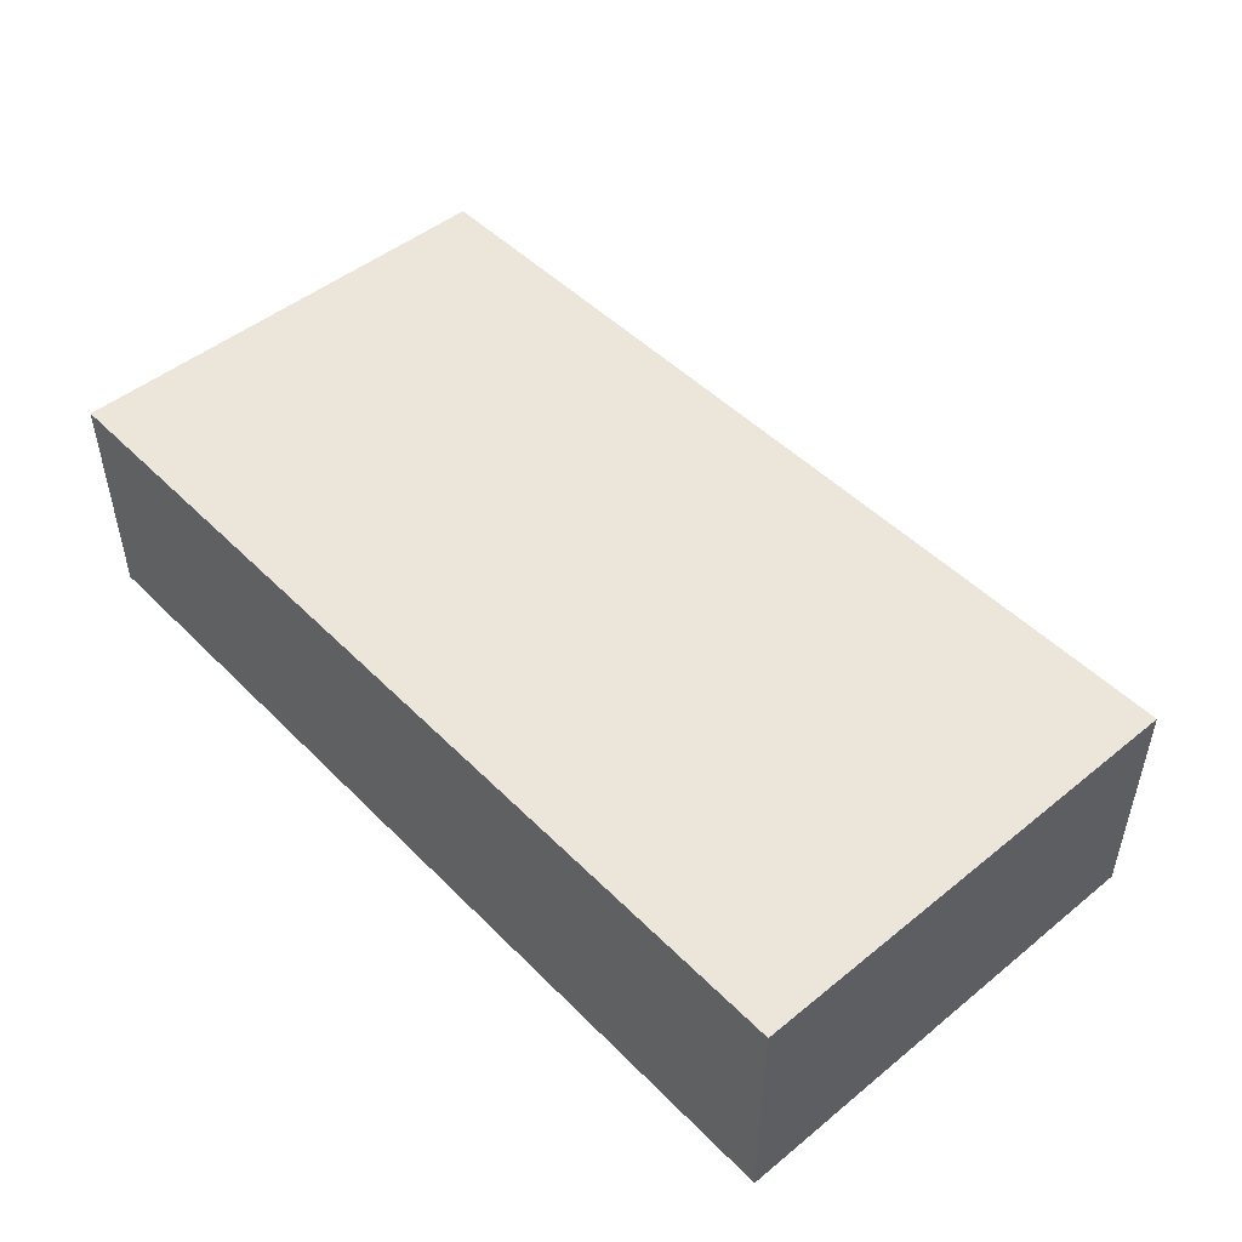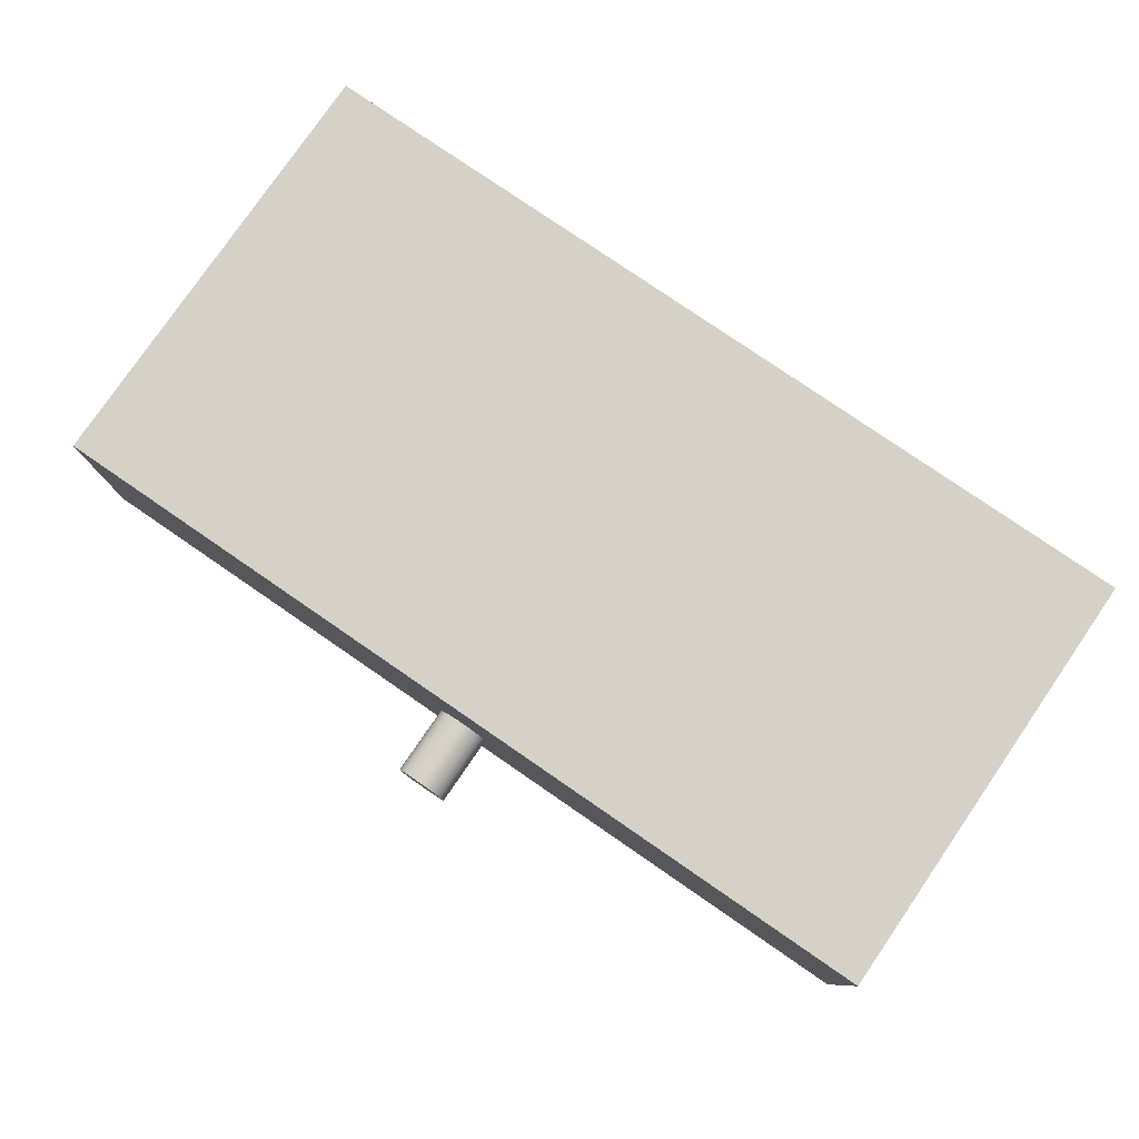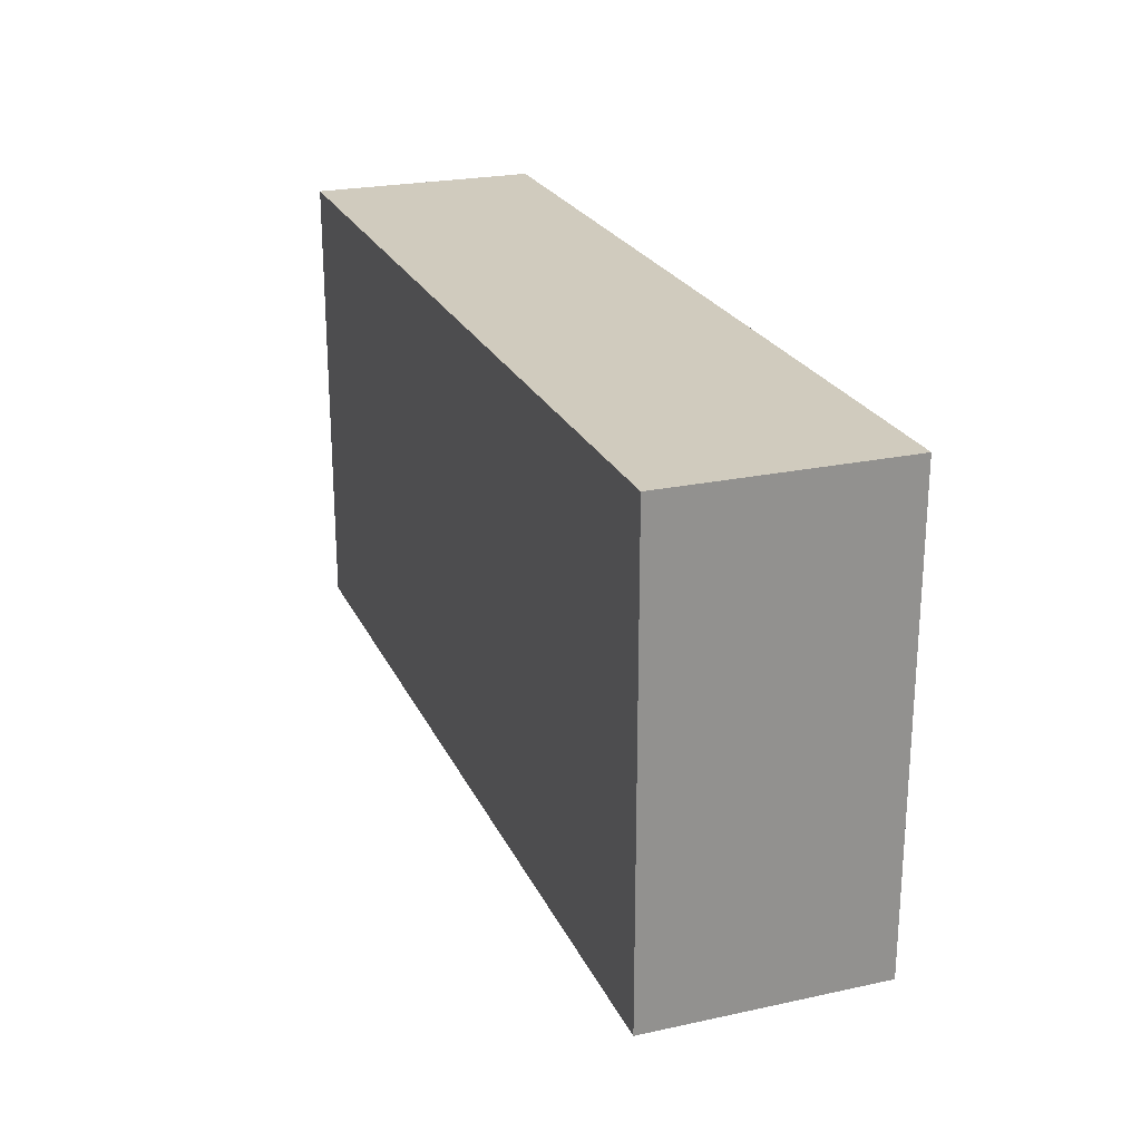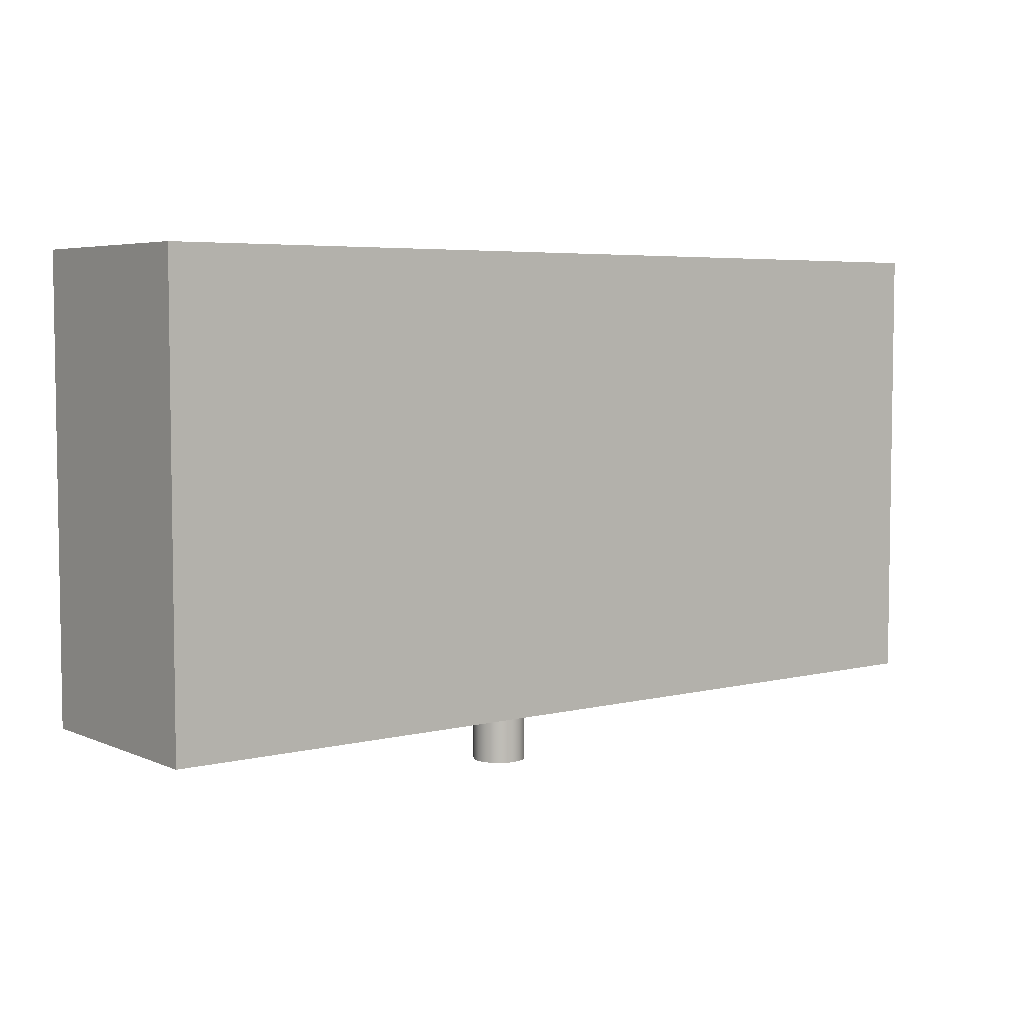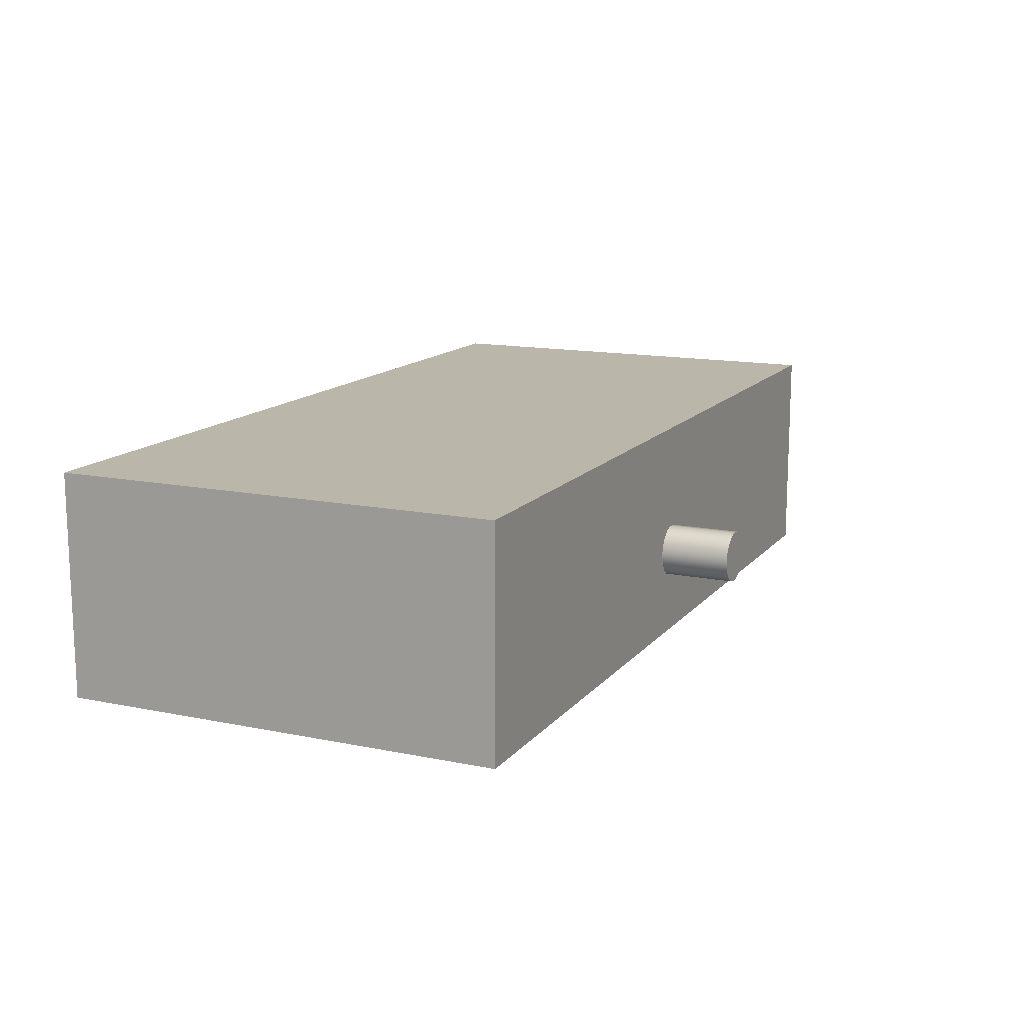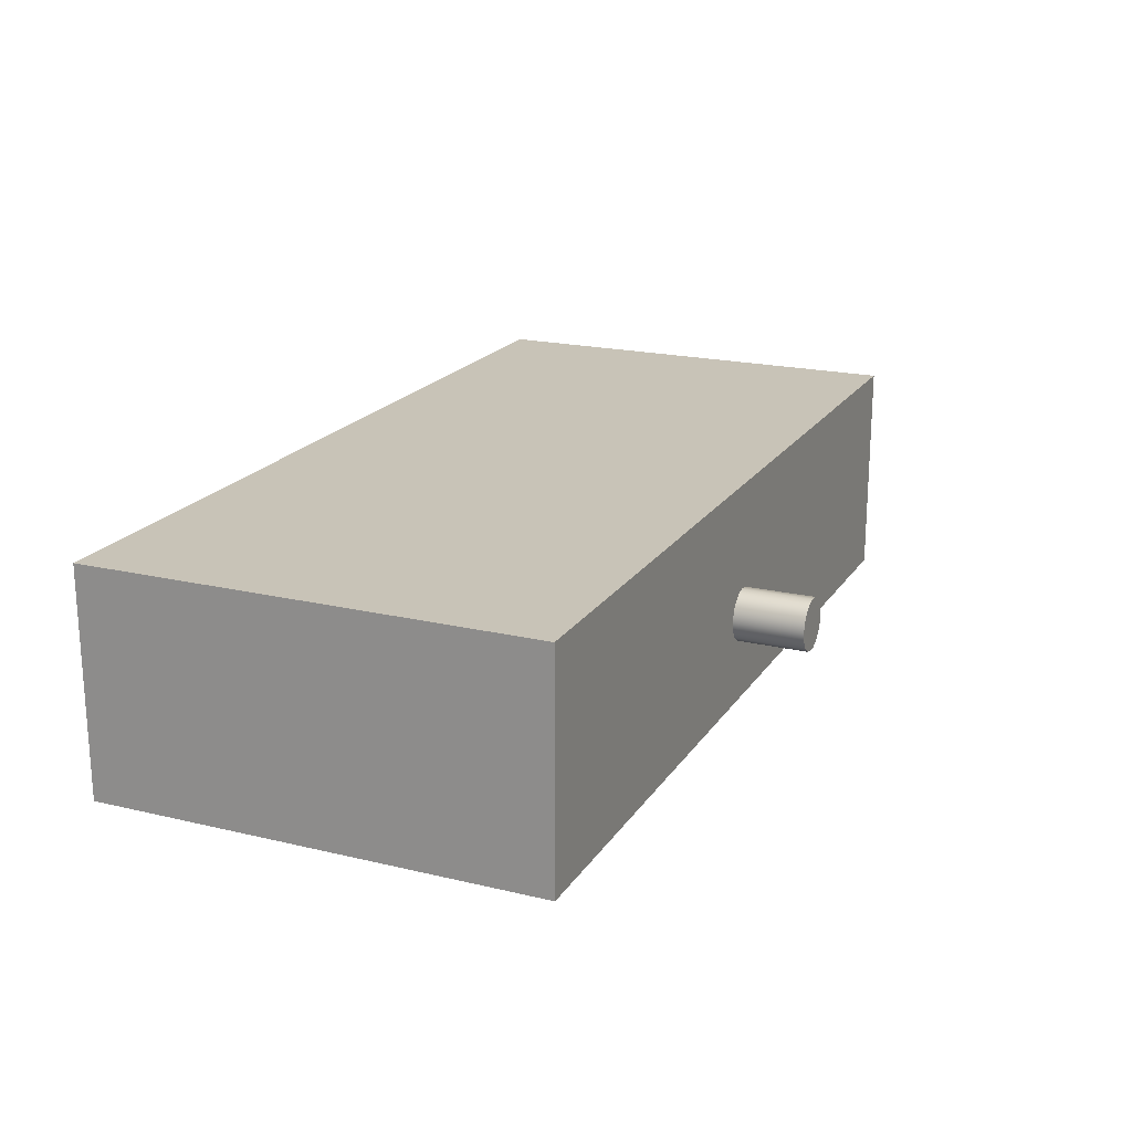
<metadata>
{"format":"obj","ext":"obj","renderer":"f3d","projection":"perspective","resolution":1024,"background":"white","views":[{"elev":48.5,"azim":-132.1,"up":"+Z"},{"elev":78.9,"azim":34.5,"up":"+Z"},{"elev":23.6,"azim":-110.0,"up":"+Y"},{"elev":5.2,"azim":-37.6,"up":"+Y"},{"elev":13.8,"azim":-65.5,"up":"+Z"},{"elev":19.7,"azim":-66.2,"up":"+Z"}]}
</metadata>
<code>
v -0.3 -2.5 1
v -0.2797 -2.5 1.108
v -0.2217 -2.5 1.202
v -0.1337 -2.5 1.269
v -0.02768 -2.5 1.299
v 0.0821 -2.5 1.289
v 0.1808 -2.5 1.239
v 0.2551 -2.5 1.158
v 0.2949 -2.5 1.055
v 0.2949 -2.5 0.9449
v 0.2551 -2.5 0.8421
v 0.1808 -2.5 0.7606
v 0.0821 -2.5 0.7115
v -0.02768 -2.5 0.7013
v -0.1337 -2.5 0.7315
v -0.2217 -2.5 0.7979
v -0.2797 -2.5 0.8916
v -5.005 -2.5 0
v 5.005 -2.5 0
v 5.005 -2.5 2.5
v -5.005 -2.5 2.5
v 5.005 -2.5 0
v 5.005 2.5 0
v 5.005 2.5 2.5
v 5.005 -2.5 2.5
v 5.005 2.5 2.5
v -5.005 2.5 2.5
v -5.005 -2.5 2.5
v 5.005 -2.5 2.5
v 5.005 2.5 0
v -5.005 2.5 0
v -5.005 2.5 2.5
v 5.005 2.5 2.5
v -5.005 2.5 0
v -5.005 -2.5 0
v -5.005 -2.5 2.5
v -5.005 2.5 2.5
v -5.005 2.5 0
v 5.005 2.5 0
v 5.005 -2.5 0
v -5.005 -2.5 0
v -0.3 -3.3 1
v -0.2797 -3.3 1.108
v -0.2217 -3.3 1.202
v -0.1337 -3.3 1.269
v -0.02768 -3.3 1.299
v 0.0821 -3.3 1.289
v 0.1808 -3.3 1.239
v 0.2551 -3.3 1.158
v 0.2949 -3.3 1.055
v 0.2949 -3.3 0.9449
v 0.2551 -3.3 0.8421
v 0.1808 -3.3 0.7606
v 0.0821 -3.3 0.7115
v -0.02768 -3.3 0.7013
v -0.1337 -3.3 0.7315
v -0.2217 -3.3 0.7979
v -0.2797 -3.3 0.8916
v -0.3 -2.5 1
v -0.2797 -2.5 0.8916
v -0.2217 -2.5 0.7979
v -0.1337 -2.5 0.7315
v -0.02768 -2.5 0.7013
v 0.0821 -2.5 0.7115
v 0.1808 -2.5 0.7606
v 0.2551 -2.5 0.8421
v 0.2949 -2.5 0.9449
v 0.2949 -2.5 1.055
v 0.2551 -2.5 1.158
v 0.1808 -2.5 1.239
v 0.0821 -2.5 1.289
v -0.02768 -2.5 1.299
v -0.1337 -2.5 1.269
v -0.2217 -2.5 1.202
v -0.2797 -2.5 1.108
v -0.3 -2.5 1
v -0.3 -3.3 1
v -0.3 -3.3 1
v -0.2797 -3.3 0.8916
v -0.2217 -3.3 0.7979
v -0.1337 -3.3 0.7315
v -0.02768 -3.3 0.7013
v 0.0821 -3.3 0.7115
v 0.1808 -3.3 0.7606
v 0.2551 -3.3 0.8421
v 0.2949 -3.3 0.9449
v 0.2949 -3.3 1.055
v 0.2551 -3.3 1.158
v 0.1808 -3.3 1.239
v 0.0821 -3.3 1.289
v -0.02768 -3.3 1.299
v -0.1337 -3.3 1.269
v -0.2217 -3.3 1.202
v -0.2797 -3.3 1.108
f 17 1 18
f 18 1 2
f 18 2 21
f 21 2 3
f 21 3 4
f 4 5 21
f 21 5 20
f 20 5 6
f 20 6 7
f 7 8 20
f 20 8 19
f 19 8 9
f 19 9 10
f 10 11 19
f 19 11 12
f 19 12 13
f 13 14 19
f 19 14 18
f 18 14 15
f 18 15 16
f 16 17 18
f 22 23 25
f 25 23 24
f 26 27 29
f 29 27 28
f 30 31 33
f 33 31 32
f 34 35 37
f 37 35 36
f 38 39 41
f 41 39 40
f 43 75 42
f 42 75 76
f 77 59 58
f 58 59 60
f 58 60 61
f 43 44 75
f 75 44 74
f 74 44 45
f 74 45 73
f 73 45 46
f 73 46 72
f 72 46 47
f 72 47 71
f 71 47 48
f 71 48 70
f 70 48 49
f 70 49 69
f 69 49 50
f 69 50 68
f 68 50 51
f 68 51 67
f 67 51 52
f 67 52 66
f 66 52 53
f 66 53 65
f 65 53 54
f 65 54 64
f 64 54 55
f 64 55 63
f 63 55 56
f 63 56 62
f 62 56 57
f 62 57 61
f 61 57 58
f 79 86 78
f 78 86 87
f 78 87 94
f 94 87 88
f 94 88 93
f 93 88 89
f 93 89 92
f 92 89 90
f 92 90 91
f 86 79 85
f 85 79 80
f 85 80 84
f 84 80 81
f 84 81 83
f 83 81 82

</code>
